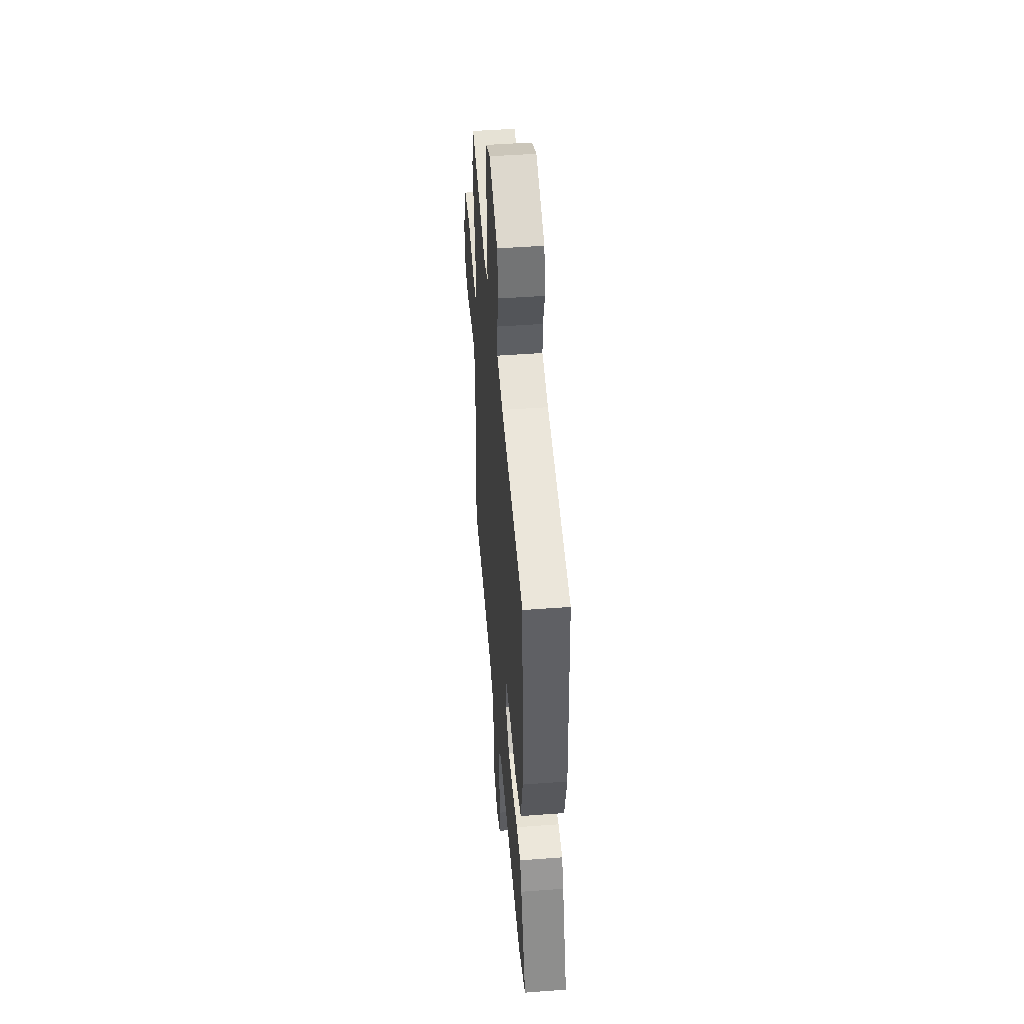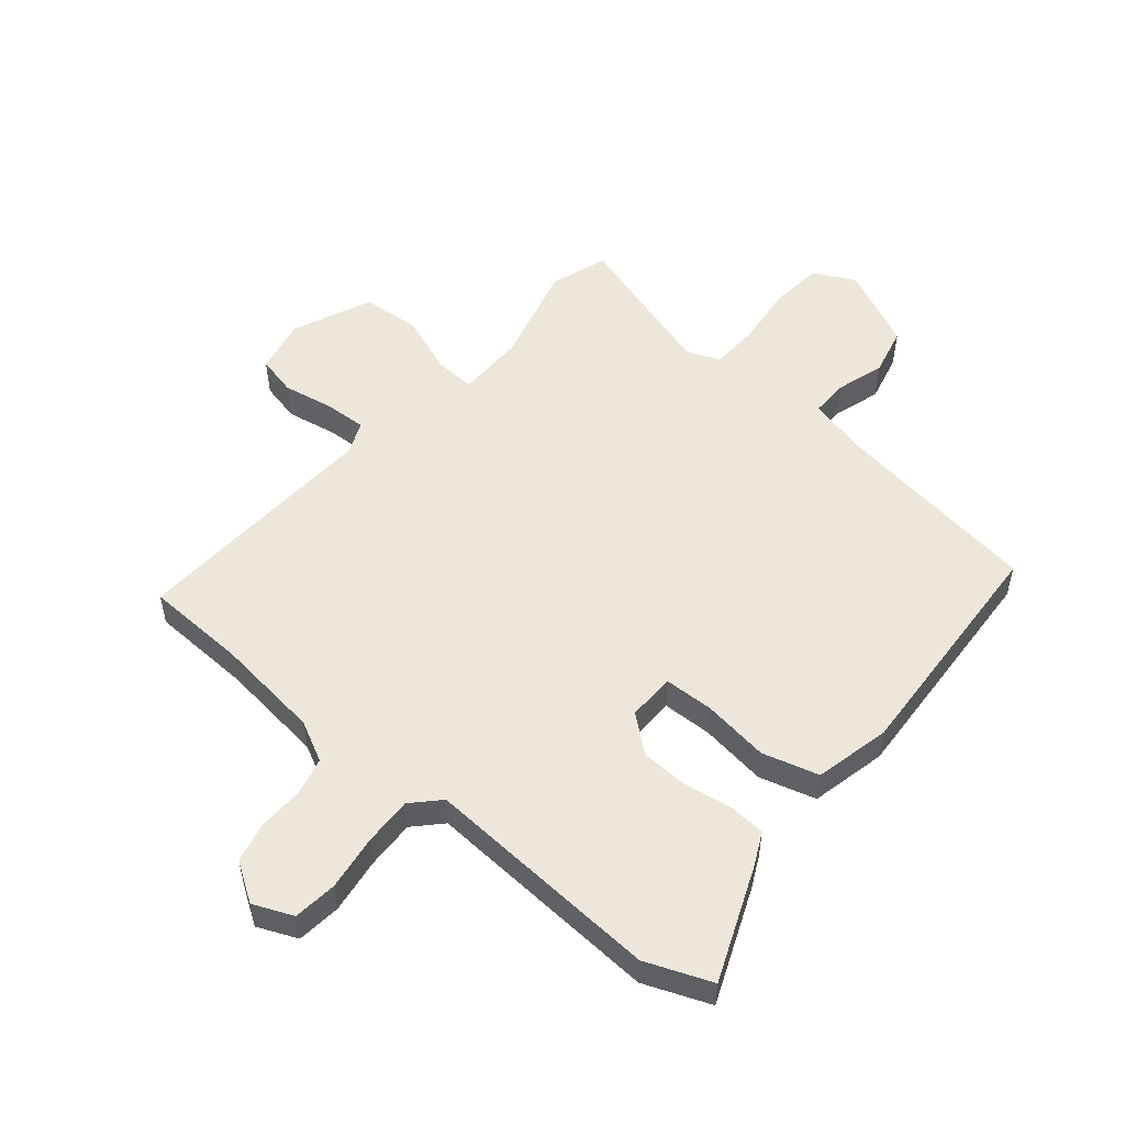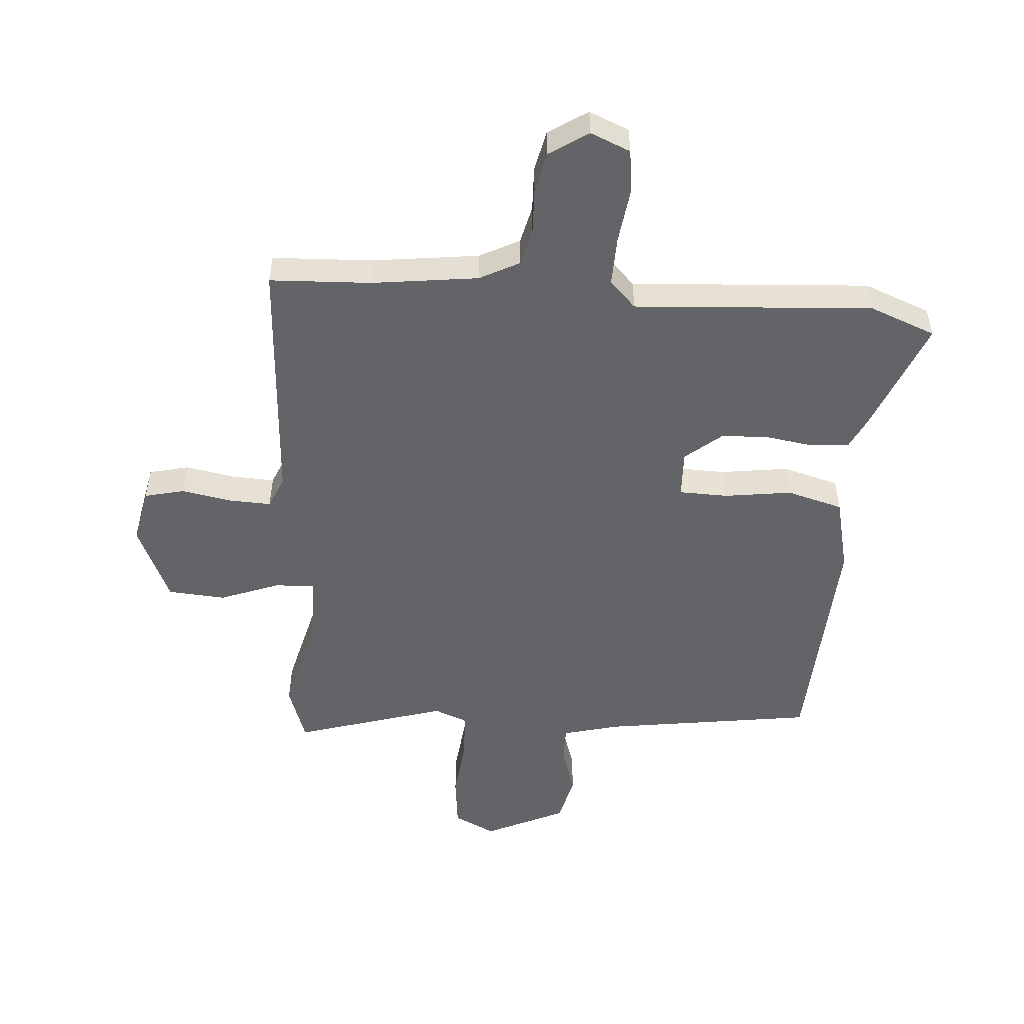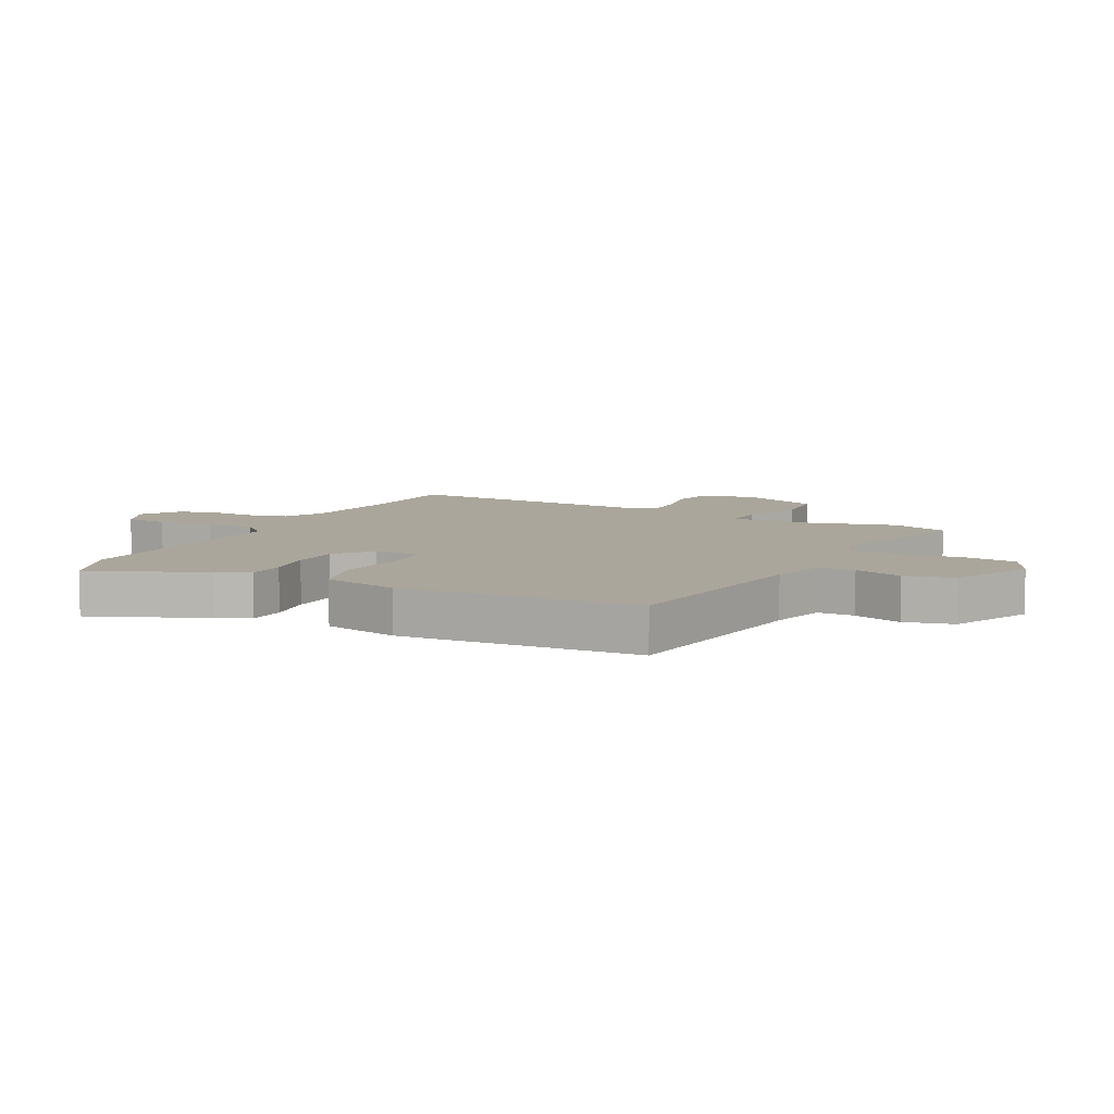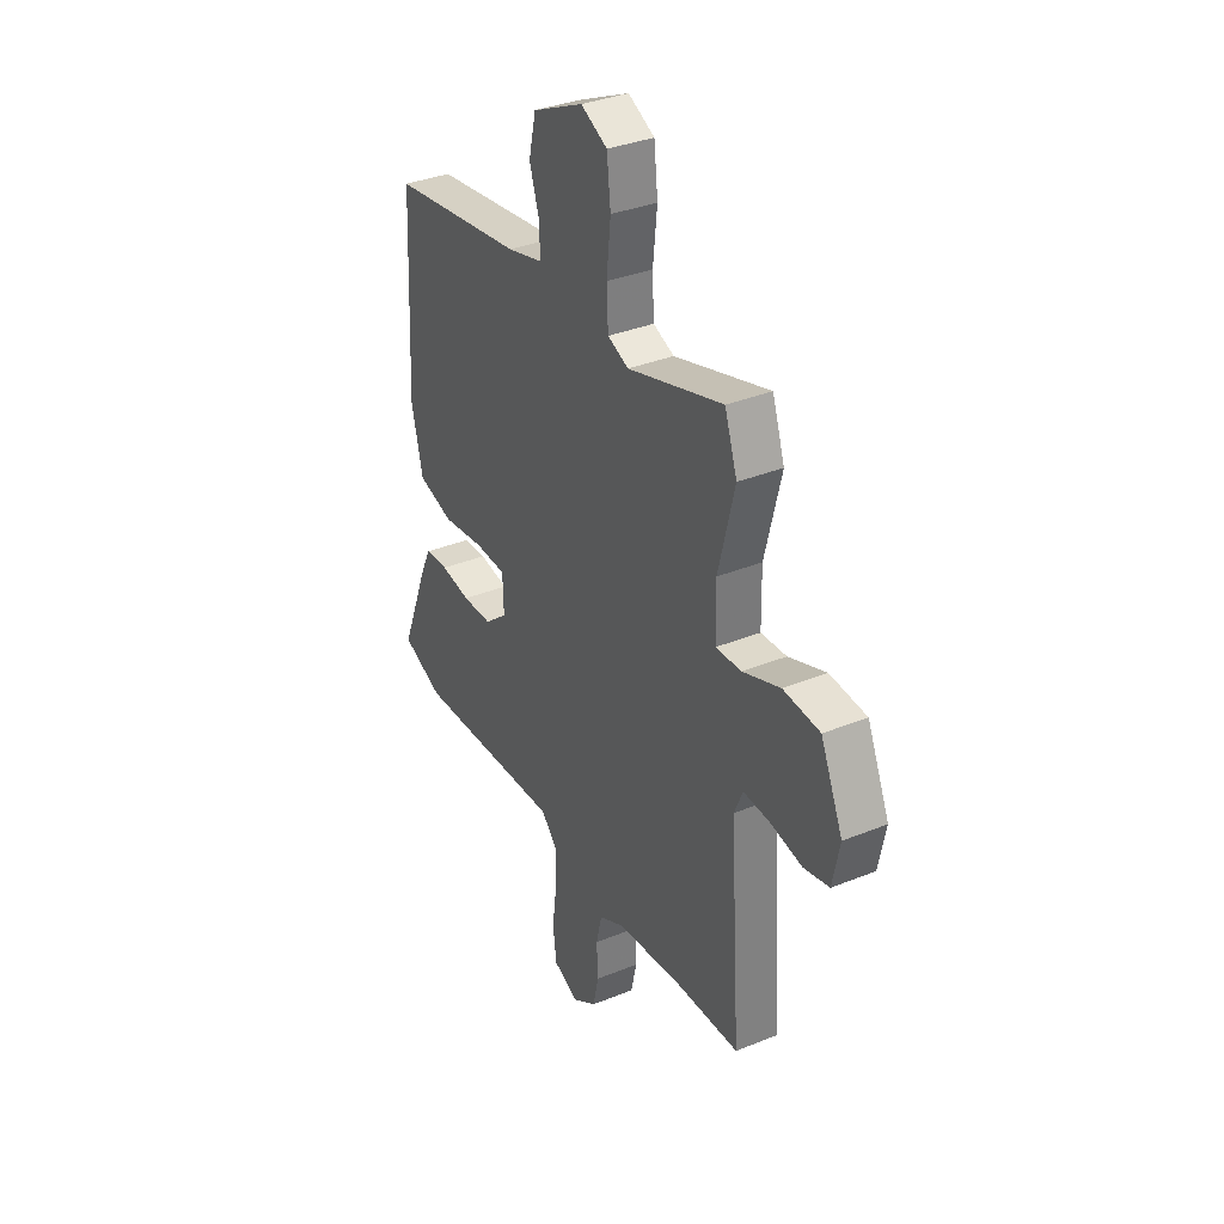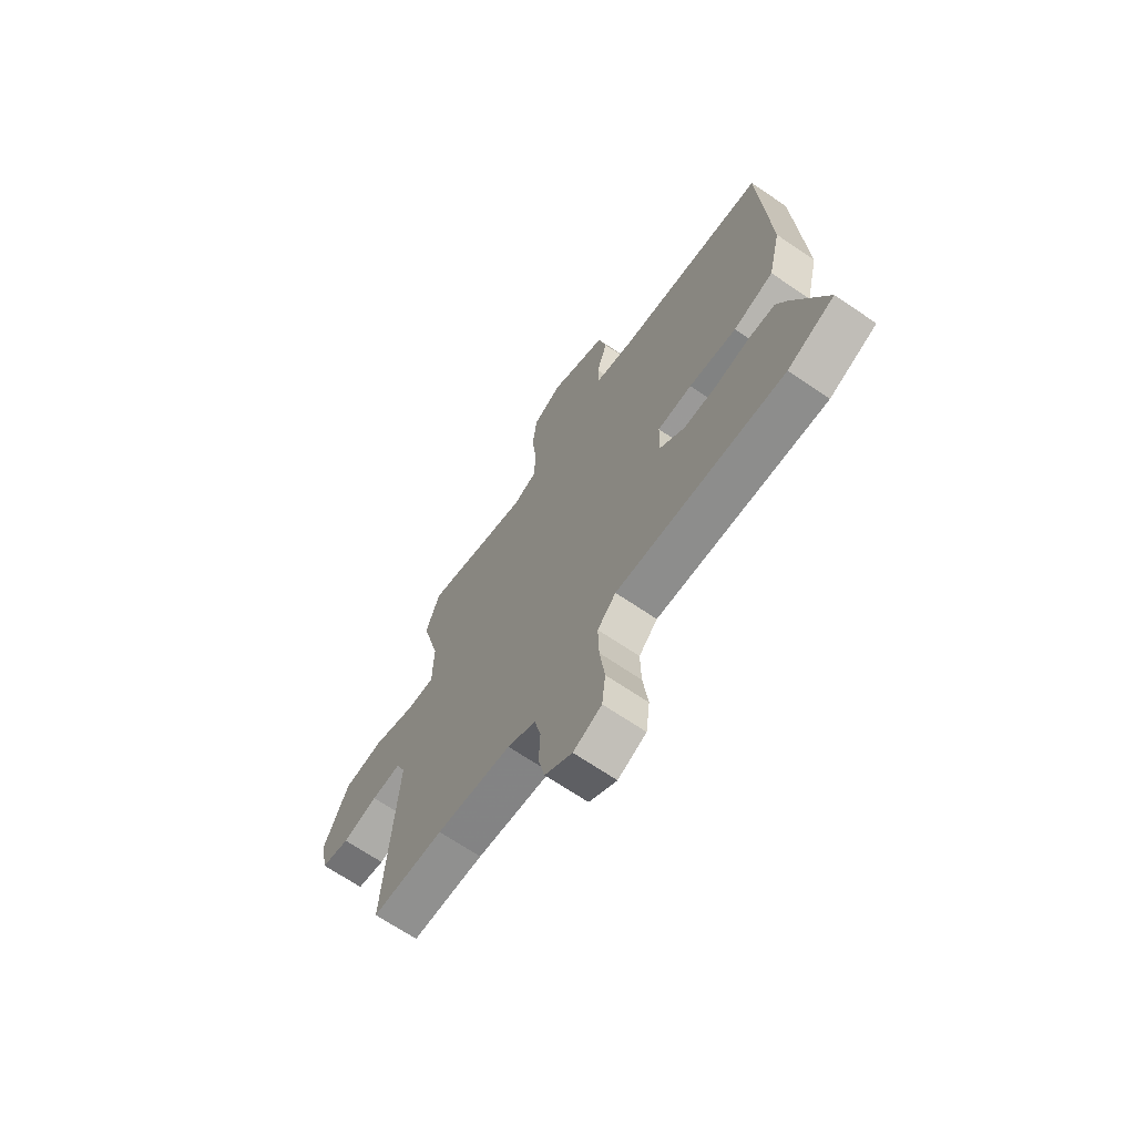
<metadata>
{"format":"obj","ext":"obj","renderer":"f3d","projection":"perspective","resolution":1024,"background":"white","views":[{"elev":47.4,"azim":-94.8,"up":"+Z"},{"elev":52.9,"azim":-140.5,"up":"+Y"},{"elev":-51.3,"azim":175.6,"up":"+Y"},{"elev":8.0,"azim":-63.4,"up":"+Y"},{"elev":35.2,"azim":61.7,"up":"+Z"},{"elev":-67.9,"azim":-124.3,"up":"+Z"}]}
</metadata>
<code>
v -0.45 0.07 -0.519
v -0.561 0.07 -0.476
v -0.484 0.07 -0.284
v -0.458 0.07 -0.23
v -0.395 0.07 -0.225
v -0.315 0.07 -0.237
v -0.235 0.07 -0.234
v -0.174 0.07 -0.183
v -0.177 0.07 -0.103
v -0.259 0.07 -0.101
v -0.372 0.07 -0.117
v -0.467 0.07 -0.091
v -0.497 0.07 0.036
v -0.477 0.07 0.434
v -0.121 0.07 0.487
v -0.027 0.07 0.512
v -0.028 0.07 0.574
v -0.054 0.07 0.655
v -0.035 0.07 0.737
v 0.1 0.07 0.801
v 0.17 0.07 0.767
v 0.18 0.07 0.678
v 0.169 0.07 0.574
v 0.173 0.07 0.493
v 0.229 0.07 0.471
v 0.483 0.07 0.549
v 0.516 0.07 0.453
v 0.473 0.07 0.282
v 0.475 0.07 0.169
v 0.543 0.07 0.173
v 0.643 0.07 0.211
v 0.74 0.07 0.204
v 0.799 0.07 0.072
v 0.78 0.07 -0.021
v 0.713 0.07 -0.037
v 0.628 0.07 -0.022
v 0.558 0.07 -0.019
v 0.535 0.07 -0.073
v 0.563 0.07 -0.497
v 0.393 0.07 -0.505
v 0.215 0.07 -0.528
v 0.148 0.07 -0.563
v 0.133 0.07 -0.627
v 0.136 0.07 -0.703
v 0.121 0.07 -0.771
v 0.056 0.07 -0.814
v -0.011 0.07 -0.786
v -0.02 0.07 -0.712
v -0.008 0.07 -0.619
v -0.006 0.07 -0.537
v -0.05 0.07 -0.492
v -0.45 0 -0.519
v -0.561 0 -0.476
v -0.484 0 -0.284
v -0.458 0 -0.23
v -0.395 0 -0.225
v -0.315 0 -0.237
v -0.235 0 -0.234
v -0.174 0 -0.183
v -0.177 0 -0.103
v -0.259 0 -0.101
v -0.372 0 -0.117
v -0.467 0 -0.091
v -0.497 0 0.036
v -0.477 0 0.434
v -0.121 0 0.487
v -0.027 0 0.512
v -0.028 0 0.574
v -0.054 0 0.655
v -0.035 0 0.737
v 0.1 0 0.801
v 0.17 0 0.767
v 0.18 0 0.678
v 0.169 0 0.574
v 0.173 0 0.493
v 0.229 0 0.471
v 0.483 0 0.549
v 0.516 0 0.453
v 0.473 0 0.282
v 0.475 0 0.169
v 0.543 0 0.173
v 0.643 0 0.211
v 0.74 0 0.204
v 0.799 0 0.072
v 0.78 0 -0.021
v 0.713 0 -0.037
v 0.628 0 -0.022
v 0.558 0 -0.019
v 0.535 0 -0.073
v 0.563 0 -0.497
v 0.393 0 -0.505
v 0.215 0 -0.528
v 0.148 0 -0.563
v 0.133 0 -0.627
v 0.136 0 -0.703
v 0.121 0 -0.771
v 0.056 0 -0.814
v -0.011 0 -0.786
v -0.02 0 -0.712
v -0.008 0 -0.619
v -0.006 0 -0.537
v -0.05 0 -0.492
f 46 47 48 49
f 46 49 50
f 43 44 45 46
f 42 43 46 50
f 41 42 50 51
f 38 39 40
f 38 40 41 51
f 33 34 35 36
f 33 36 37
f 30 31 32 33
f 29 30 33 37
f 25 26 27 28
f 24 25 28 29
f 20 21 22 23
f 20 23 24
f 17 18 19 20
f 16 17 20 24
f 15 16 24 29
f 10 11 12 13
f 9 10 13 14
f 3 4 5 6
f 3 6 7
f 2 3 7
f 1 2 7
f 51 1 7 8
f 9 14 15 29
f 29 37 38 51
f 8 9 29 51
f 100 99 98 97
f 101 100 97
f 97 96 95 94
f 101 97 94 93
f 102 101 93 92
f 91 90 89
f 102 92 91 89
f 87 86 85 84
f 88 87 84
f 84 83 82 81
f 88 84 81 80
f 79 78 77 76
f 80 79 76 75
f 74 73 72 71
f 75 74 71
f 71 70 69 68
f 75 71 68 67
f 80 75 67 66
f 64 63 62 61
f 65 64 61 60
f 57 56 55 54
f 58 57 54
f 58 54 53
f 58 53 52
f 59 58 52 102
f 80 66 65 60
f 102 89 88 80
f 102 80 60 59
f 1 52 53 2
f 2 53 54 3
f 3 54 55 4
f 4 55 56 5
f 5 56 57 6
f 6 57 58 7
f 7 58 59 8
f 8 59 60 9
f 9 60 61 10
f 10 61 62 11
f 11 62 63 12
f 12 63 64 13
f 13 64 65 14
f 14 65 66 15
f 15 66 67 16
f 16 67 68 17
f 17 68 69 18
f 18 69 70 19
f 19 70 71 20
f 20 71 72 21
f 21 72 73 22
f 22 73 74 23
f 23 74 75 24
f 24 75 76 25
f 25 76 77 26
f 26 77 78 27
f 27 78 79 28
f 28 79 80 29
f 29 80 81 30
f 30 81 82 31
f 31 82 83 32
f 32 83 84 33
f 33 84 85 34
f 34 85 86 35
f 35 86 87 36
f 36 87 88 37
f 37 88 89 38
f 38 89 90 39
f 39 90 91 40
f 40 91 92 41
f 41 92 93 42
f 42 93 94 43
f 43 94 95 44
f 44 95 96 45
f 45 96 97 46
f 46 97 98 47
f 47 98 99 48
f 48 99 100 49
f 49 100 101 50
f 50 101 102 51
f 51 102 52 1

</code>
